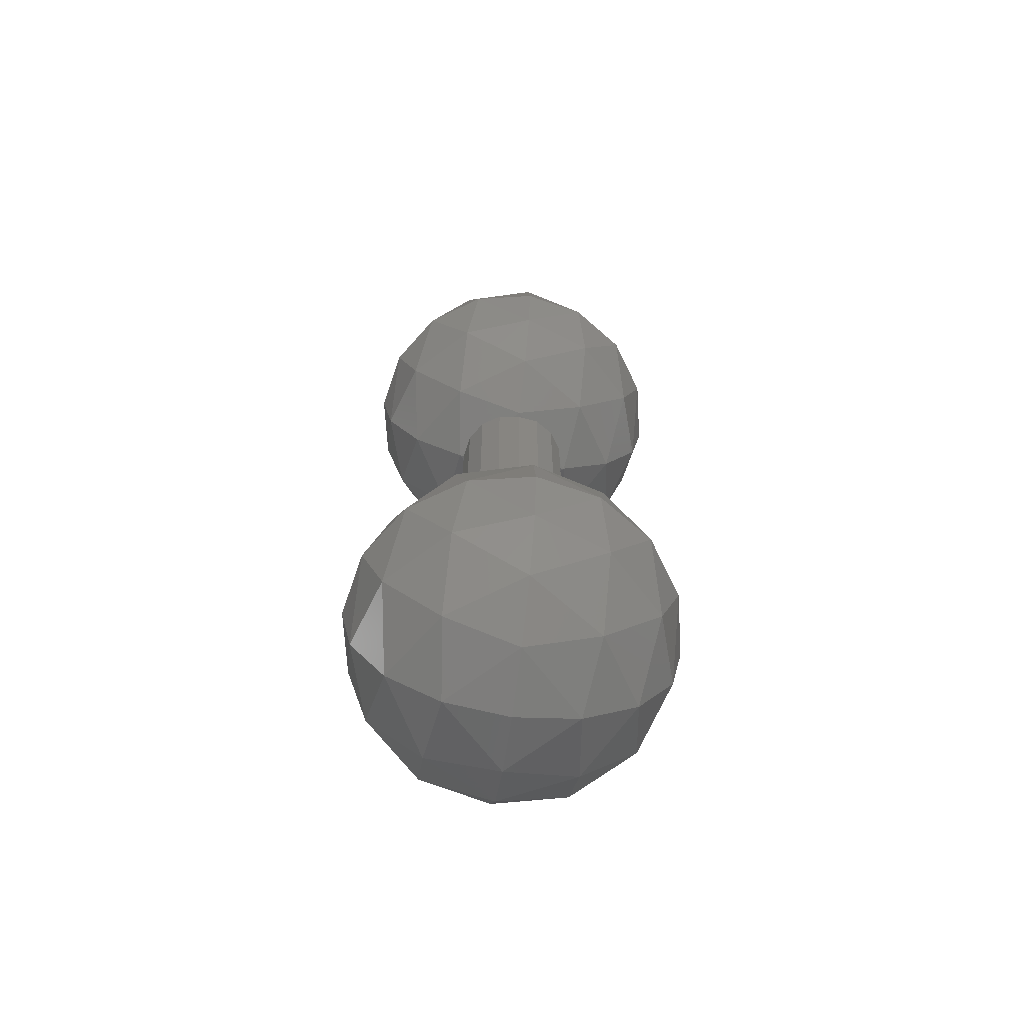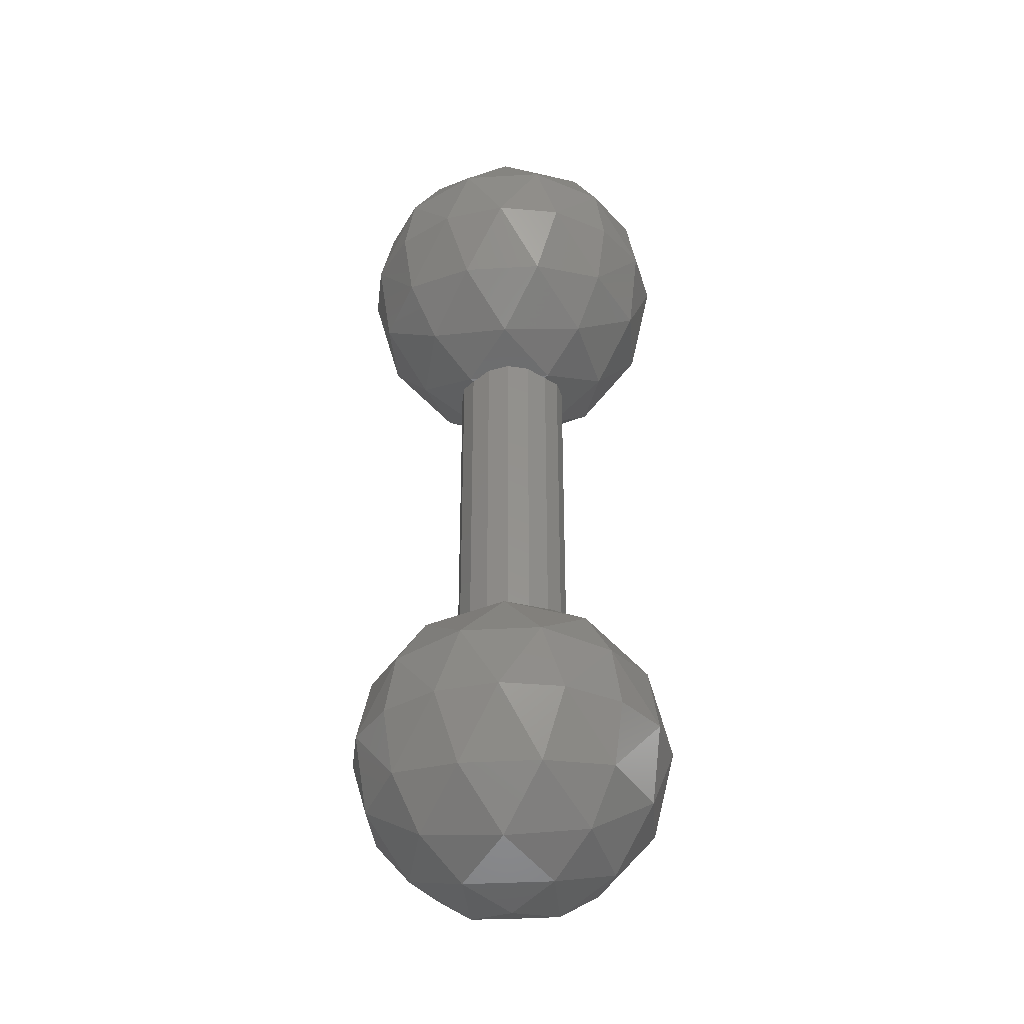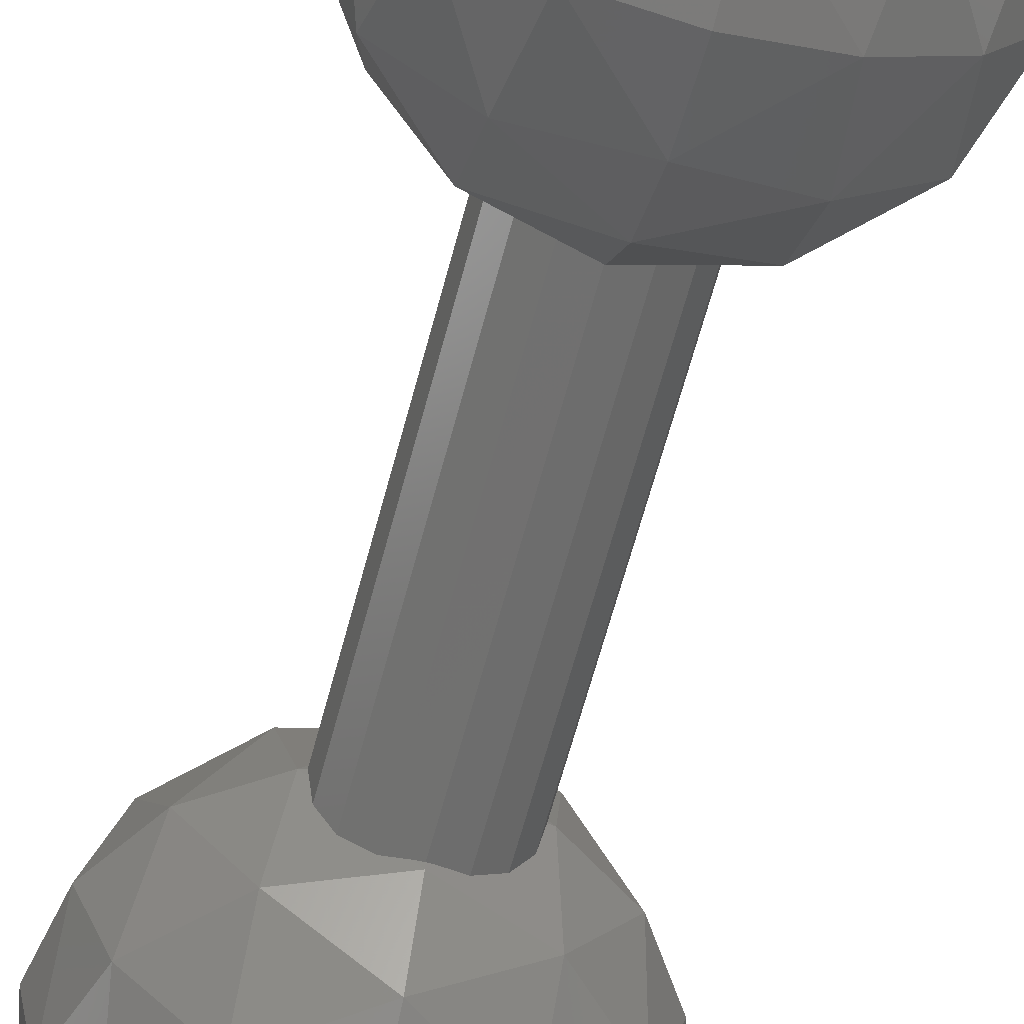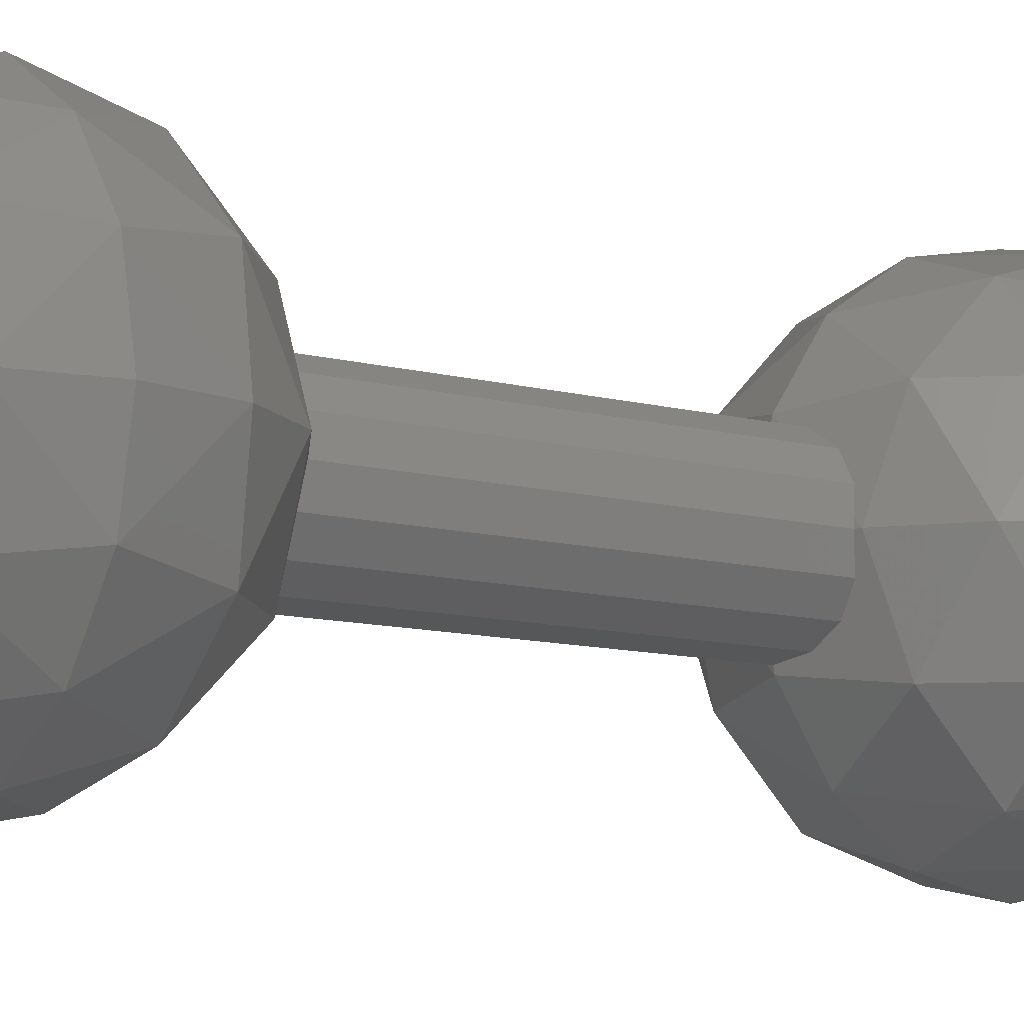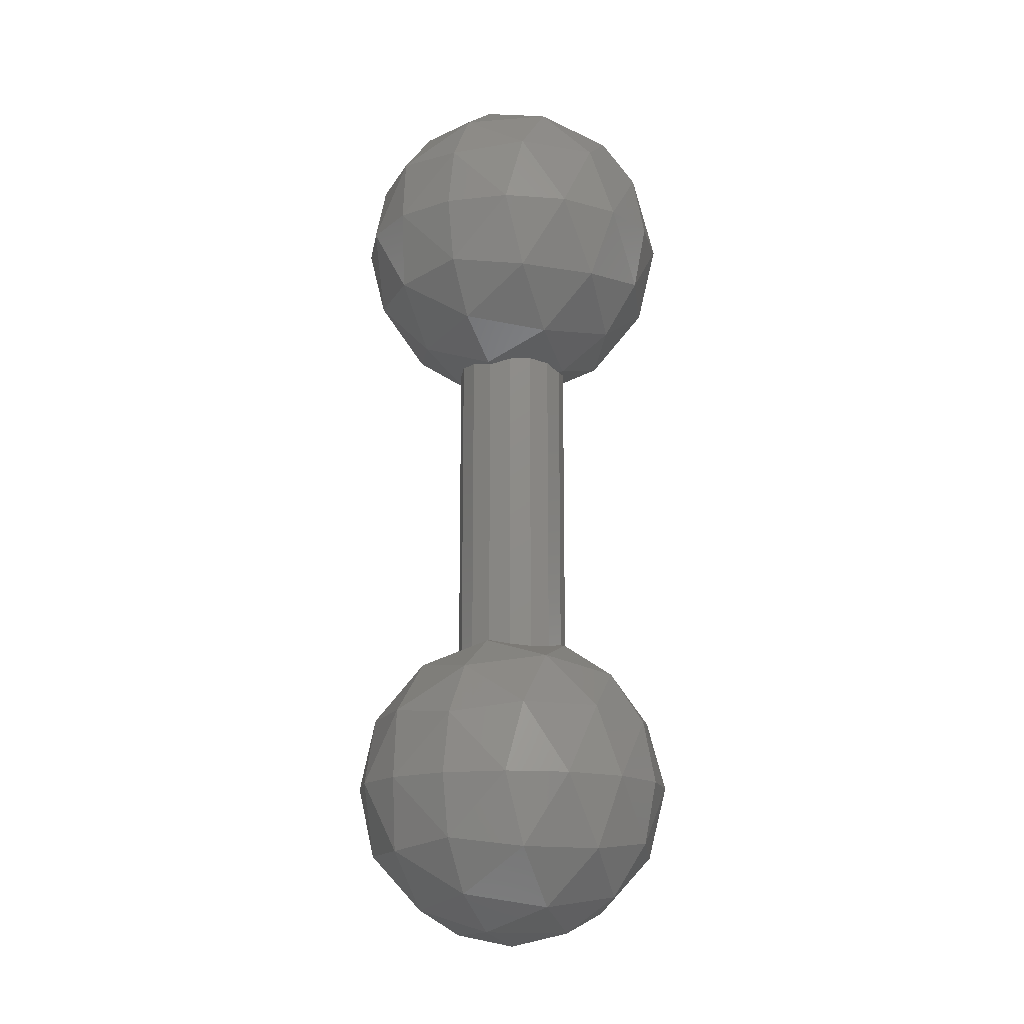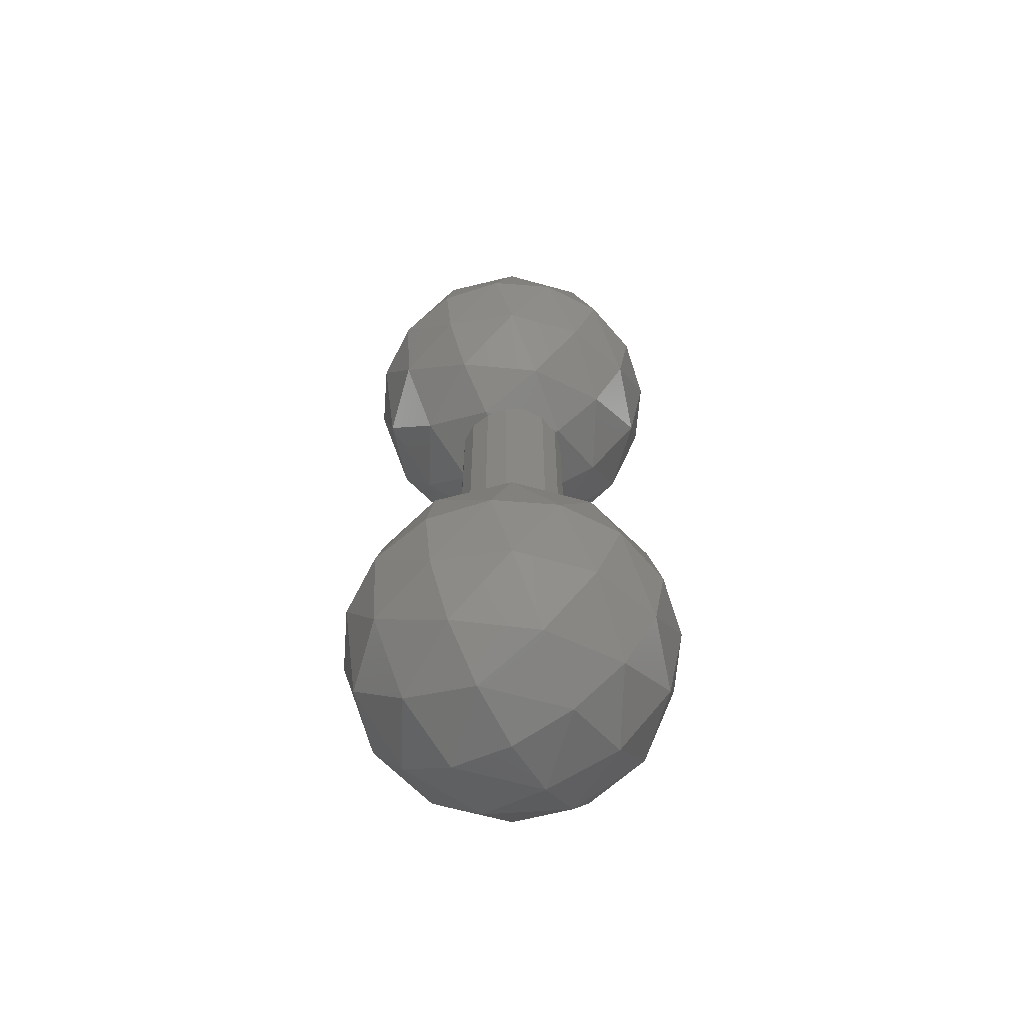
<metadata>
{"format":"stl","ext":"stl","renderer":"f3d","projection":"perspective","resolution":1024,"background":"white","views":[{"elev":-67.6,"azim":172.2,"up":"+Y"},{"elev":-34.6,"azim":-40.5,"up":"+Y"},{"elev":-62.3,"azim":-14.7,"up":"+Z"},{"elev":-9.2,"azim":52.4,"up":"+Z"},{"elev":-15.2,"azim":-155.2,"up":"+Y"},{"elev":-64.0,"azim":-150.7,"up":"+Y"}]}
</metadata>
<code>
# stl→obj: 168 verts, 288 faces
v 0.452 0.8502 0
v 0.4176 1.023 0
v 0.4176 0.8502 0.173
v 0.3542 1.049 0.1986
v 0.3196 0.8502 0.3196
v 0.1986 1.049 0.3542
v 0.173 0.8502 0.4176
v 0 1.023 0.4176
v 0 0.8502 0.452
v 0.3196 1.17 0
v 0.1986 1.204 0.1986
v 0 1.17 0.3196
v 0.173 1.268 0
v 0 1.268 0.173
v 0 1.302 -0
v 0 1.268 -0.173
v 0 1.302 0
v 0 1.17 -0.3196
v 0.1986 1.204 -0.1986
v 0 1.023 -0.4176
v 0.1986 1.049 -0.3542
v 0.3542 1.049 -0.1986
v 0 0.8502 -0.452
v 0.173 0.8502 -0.4176
v 0.3196 0.8502 -0.3196
v 0.4176 0.8502 -0.173
v 0 0.4326 0.173
v 0 0.3982 -0
v 0.173 0.4326 0
v 0 0.5306 0.3196
v 0.1986 0.496 0.1986
v 0.3196 0.5306 0
v 0 0.6772 0.4176
v 0.1986 0.6516 0.3542
v 0.3542 0.6516 0.1986
v 0.4176 0.6772 0
v 0.3542 0.6516 -0.1986
v 0.1986 0.6516 -0.3542
v 0 0.6772 -0.4176
v 0.1986 0.496 -0.1986
v 0 0.5306 -0.3196
v 0 0.4326 -0.173
v 0 0.3982 0
v -0.173 1.268 0
v -0.1986 1.204 0.1986
v -0.3196 1.17 0
v -0.1986 1.049 0.3542
v -0.3542 1.049 0.1986
v -0.4176 1.023 0
v -0.173 0.8502 0.4176
v -0.3196 0.8502 0.3196
v -0.4176 0.8502 0.173
v -0.452 0.8502 0
v -0.4176 0.8502 -0.173
v -0.3542 1.049 -0.1986
v -0.3196 0.8502 -0.3196
v -0.1986 1.049 -0.3542
v -0.173 0.8502 -0.4176
v -0.1986 1.204 -0.1986
v -0.4176 0.6772 0
v -0.3542 0.6516 0.1986
v -0.1986 0.6516 0.3542
v -0.3196 0.5306 0
v -0.1986 0.496 0.1986
v -0.173 0.4326 0
v -0.1986 0.496 -0.1986
v -0.1986 0.6516 -0.3542
v -0.3542 0.6516 -0.1986
v 0.16 -0.46 0
v 0.16 0.46 0
v 0.1478 0.46 0.06123
v 0.1478 -0.46 0.06123
v 0.1131 0.46 0.1131
v 0.1131 -0.46 0.1131
v 0.06123 0.46 0.1478
v 0.06123 -0.46 0.1478
v -0 0.46 0.16
v -0 -0.46 0.16
v -0.06123 0.46 0.1478
v -0.06123 -0.46 0.1478
v -0.1131 0.46 0.1131
v -0.1131 -0.46 0.1131
v -0.1478 0.46 0.06123
v -0.1478 -0.46 0.06123
v -0.16 0.46 -0
v -0.16 -0.46 -0
v -0.1478 0.46 -0.06123
v -0.1478 -0.46 -0.06123
v -0.1131 0.46 -0.1131
v -0.1131 -0.46 -0.1131
v -0.06123 0.46 -0.1478
v -0.06123 -0.46 -0.1478
v 0 0.46 -0.16
v 0 -0.46 -0.16
v 0.06123 0.46 -0.1478
v 0.06123 -0.46 -0.1478
v 0.1131 0.46 -0.1131
v 0.1131 -0.46 -0.1131
v 0.1478 0.46 -0.06123
v 0.1478 -0.46 -0.06123
v 0.452 -0.8502 0
v 0.4176 -0.6772 0
v 0.4176 -0.8502 0.173
v 0.3542 -0.6516 0.1986
v 0.3196 -0.8502 0.3196
v 0.1986 -0.6516 0.3542
v 0.173 -0.8502 0.4176
v 0 -0.6772 0.4176
v 0 -0.8502 0.452
v 0.3196 -0.5306 0
v 0.1986 -0.496 0.1986
v 0 -0.5306 0.3196
v 0.173 -0.4326 0
v 0 -0.4326 0.173
v 0 -0.3982 -0
v 0 -0.4326 -0.173
v 0 -0.3982 0
v 0 -0.5306 -0.3196
v 0.1986 -0.496 -0.1986
v 0 -0.6772 -0.4176
v 0.1986 -0.6516 -0.3542
v 0.3542 -0.6516 -0.1986
v 0 -0.8502 -0.452
v 0.173 -0.8502 -0.4176
v 0.3196 -0.8502 -0.3196
v 0.4176 -0.8502 -0.173
v 0 -1.268 0.173
v 0 -1.302 -0
v 0.173 -1.268 0
v 0 -1.17 0.3196
v 0.1986 -1.204 0.1986
v 0.3196 -1.17 0
v 0 -1.023 0.4176
v 0.1986 -1.049 0.3542
v 0.3542 -1.049 0.1986
v 0.4176 -1.023 0
v 0.3542 -1.049 -0.1986
v 0.1986 -1.049 -0.3542
v 0 -1.023 -0.4176
v 0.1986 -1.204 -0.1986
v 0 -1.17 -0.3196
v 0 -1.268 -0.173
v 0 -1.302 0
v -0.173 -0.4326 0
v -0.1986 -0.496 0.1986
v -0.3196 -0.5306 0
v -0.1986 -0.6516 0.3542
v -0.3542 -0.6516 0.1986
v -0.4176 -0.6772 0
v -0.173 -0.8502 0.4176
v -0.3196 -0.8502 0.3196
v -0.4176 -0.8502 0.173
v -0.452 -0.8502 0
v -0.4176 -0.8502 -0.173
v -0.3542 -0.6516 -0.1986
v -0.3196 -0.8502 -0.3196
v -0.1986 -0.6516 -0.3542
v -0.173 -0.8502 -0.4176
v -0.1986 -0.496 -0.1986
v -0.4176 -1.023 0
v -0.3542 -1.049 0.1986
v -0.1986 -1.049 0.3542
v -0.3196 -1.17 0
v -0.1986 -1.204 0.1986
v -0.173 -1.268 0
v -0.1986 -1.204 -0.1986
v -0.1986 -1.049 -0.3542
v -0.3542 -1.049 -0.1986
f 1 2 3
f 2 4 3
f 3 4 5
f 4 6 5
f 5 6 7
f 6 8 7
f 7 8 9
f 2 10 4
f 10 11 4
f 4 11 6
f 11 12 6
f 6 12 8
f 10 13 11
f 13 14 11
f 11 14 12
f 13 15 14
f 16 17 13
f 18 16 19
f 19 16 13
f 19 13 10
f 20 18 21
f 21 18 19
f 21 19 22
f 22 19 10
f 22 10 2
f 23 20 24
f 24 20 21
f 24 21 25
f 25 21 22
f 25 22 26
f 26 22 2
f 26 2 1
f 27 28 29
f 30 27 31
f 31 27 29
f 31 29 32
f 33 30 34
f 34 30 31
f 34 31 35
f 35 31 32
f 35 32 36
f 9 33 7
f 7 33 34
f 7 34 5
f 5 34 35
f 5 35 3
f 3 35 36
f 3 36 1
f 1 36 26
f 36 37 26
f 26 37 25
f 37 38 25
f 25 38 24
f 38 39 24
f 24 39 23
f 36 32 37
f 32 40 37
f 37 40 38
f 40 41 38
f 38 41 39
f 32 29 40
f 29 42 40
f 40 42 41
f 29 43 42
f 14 15 44
f 12 14 45
f 45 14 44
f 45 44 46
f 8 12 47
f 47 12 45
f 47 45 48
f 48 45 46
f 48 46 49
f 9 8 50
f 50 8 47
f 50 47 51
f 51 47 48
f 51 48 52
f 52 48 49
f 52 49 53
f 53 49 54
f 49 55 54
f 54 55 56
f 55 57 56
f 56 57 58
f 57 20 58
f 58 20 23
f 49 46 55
f 46 59 55
f 55 59 57
f 59 18 57
f 57 18 20
f 46 44 59
f 44 16 59
f 59 16 18
f 44 17 16
f 53 60 52
f 60 61 52
f 52 61 51
f 61 62 51
f 51 62 50
f 62 33 50
f 50 33 9
f 60 63 61
f 63 64 61
f 61 64 62
f 64 30 62
f 62 30 33
f 63 65 64
f 65 27 64
f 64 27 30
f 65 28 27
f 42 43 65
f 41 42 66
f 66 42 65
f 66 65 63
f 39 41 67
f 67 41 66
f 67 66 68
f 68 66 63
f 68 63 60
f 23 39 58
f 58 39 67
f 58 67 56
f 56 67 68
f 56 68 54
f 54 68 60
f 54 60 53
f 69 70 71
f 69 71 72
f 72 71 73
f 72 73 74
f 74 73 75
f 74 75 76
f 76 75 77
f 76 77 78
f 78 77 79
f 78 79 80
f 80 79 81
f 80 81 82
f 82 81 83
f 82 83 84
f 84 83 85
f 84 85 86
f 86 85 87
f 86 87 88
f 88 87 89
f 88 89 90
f 90 89 91
f 90 91 92
f 92 91 93
f 92 93 94
f 94 93 95
f 94 95 96
f 96 95 97
f 96 97 98
f 98 97 99
f 98 99 100
f 100 99 70
f 100 70 69
f 101 102 103
f 102 104 103
f 103 104 105
f 104 106 105
f 105 106 107
f 106 108 107
f 107 108 109
f 102 110 104
f 110 111 104
f 104 111 106
f 111 112 106
f 106 112 108
f 110 113 111
f 113 114 111
f 111 114 112
f 113 115 114
f 116 117 113
f 118 116 119
f 119 116 113
f 119 113 110
f 120 118 121
f 121 118 119
f 121 119 122
f 122 119 110
f 122 110 102
f 123 120 124
f 124 120 121
f 124 121 125
f 125 121 122
f 125 122 126
f 126 122 102
f 126 102 101
f 127 128 129
f 130 127 131
f 131 127 129
f 131 129 132
f 133 130 134
f 134 130 131
f 134 131 135
f 135 131 132
f 135 132 136
f 109 133 107
f 107 133 134
f 107 134 105
f 105 134 135
f 105 135 103
f 103 135 136
f 103 136 101
f 101 136 126
f 136 137 126
f 126 137 125
f 137 138 125
f 125 138 124
f 138 139 124
f 124 139 123
f 136 132 137
f 132 140 137
f 137 140 138
f 140 141 138
f 138 141 139
f 132 129 140
f 129 142 140
f 140 142 141
f 129 143 142
f 114 115 144
f 112 114 145
f 145 114 144
f 145 144 146
f 108 112 147
f 147 112 145
f 147 145 148
f 148 145 146
f 148 146 149
f 109 108 150
f 150 108 147
f 150 147 151
f 151 147 148
f 151 148 152
f 152 148 149
f 152 149 153
f 153 149 154
f 149 155 154
f 154 155 156
f 155 157 156
f 156 157 158
f 157 120 158
f 158 120 123
f 149 146 155
f 146 159 155
f 155 159 157
f 159 118 157
f 157 118 120
f 146 144 159
f 144 116 159
f 159 116 118
f 144 117 116
f 153 160 152
f 160 161 152
f 152 161 151
f 161 162 151
f 151 162 150
f 162 133 150
f 150 133 109
f 160 163 161
f 163 164 161
f 161 164 162
f 164 130 162
f 162 130 133
f 163 165 164
f 165 127 164
f 164 127 130
f 165 128 127
f 142 143 165
f 141 142 166
f 166 142 165
f 166 165 163
f 139 141 167
f 167 141 166
f 167 166 168
f 168 166 163
f 168 163 160
f 123 139 158
f 158 139 167
f 158 167 156
f 156 167 168
f 156 168 154
f 154 168 160
f 154 160 153

</code>
